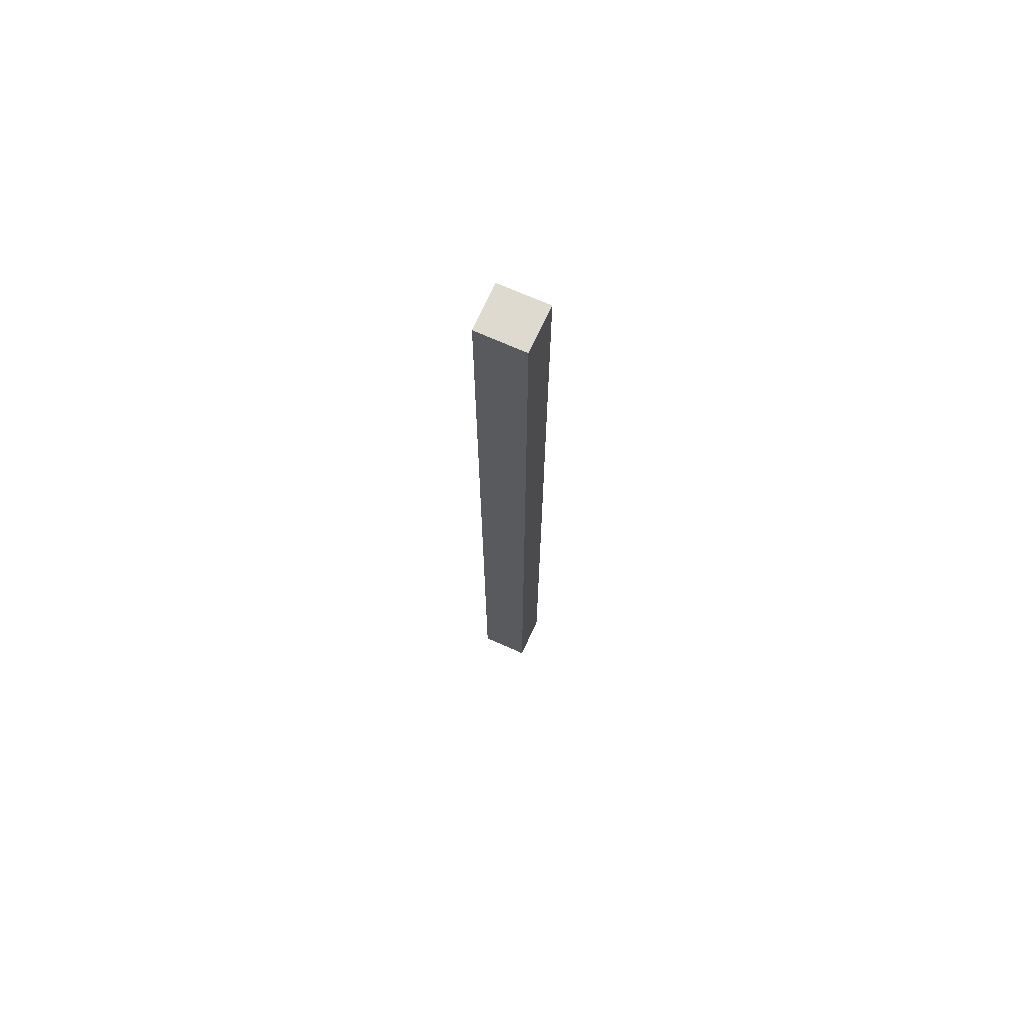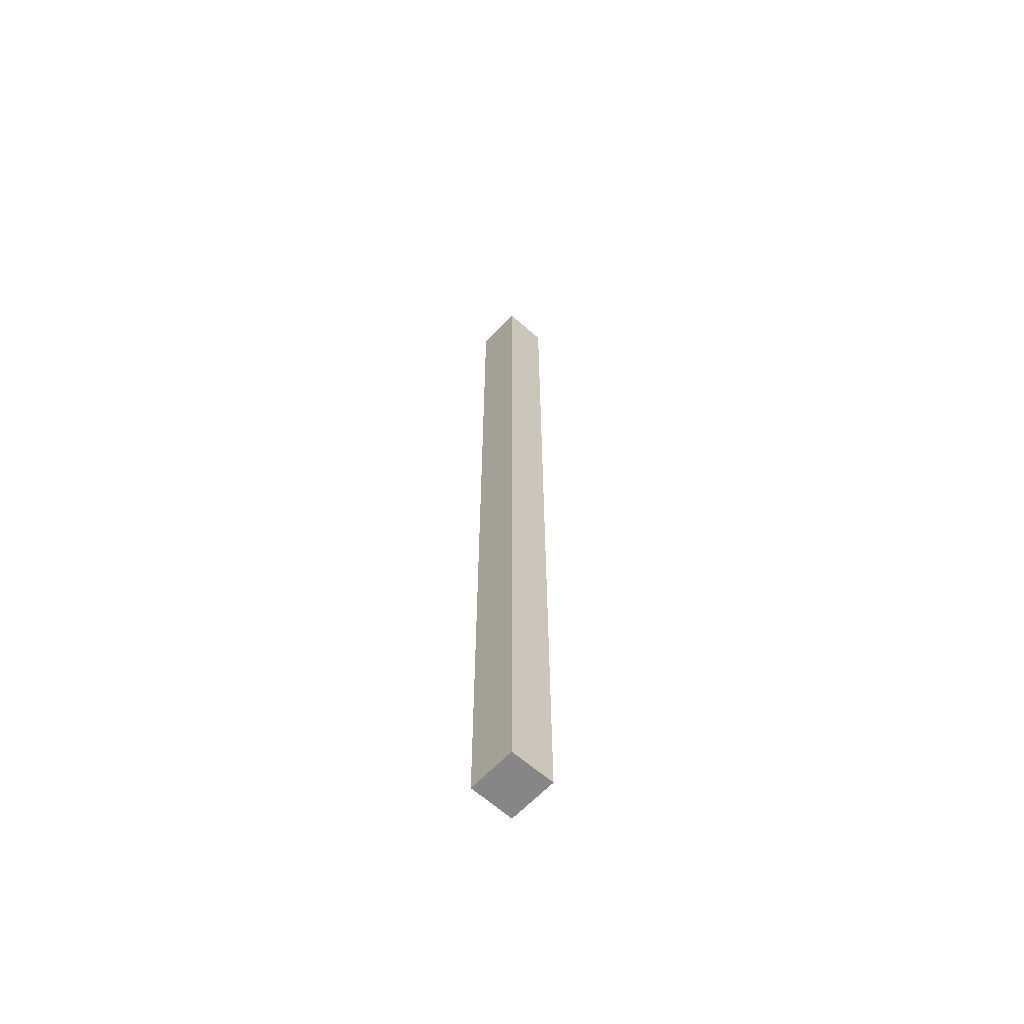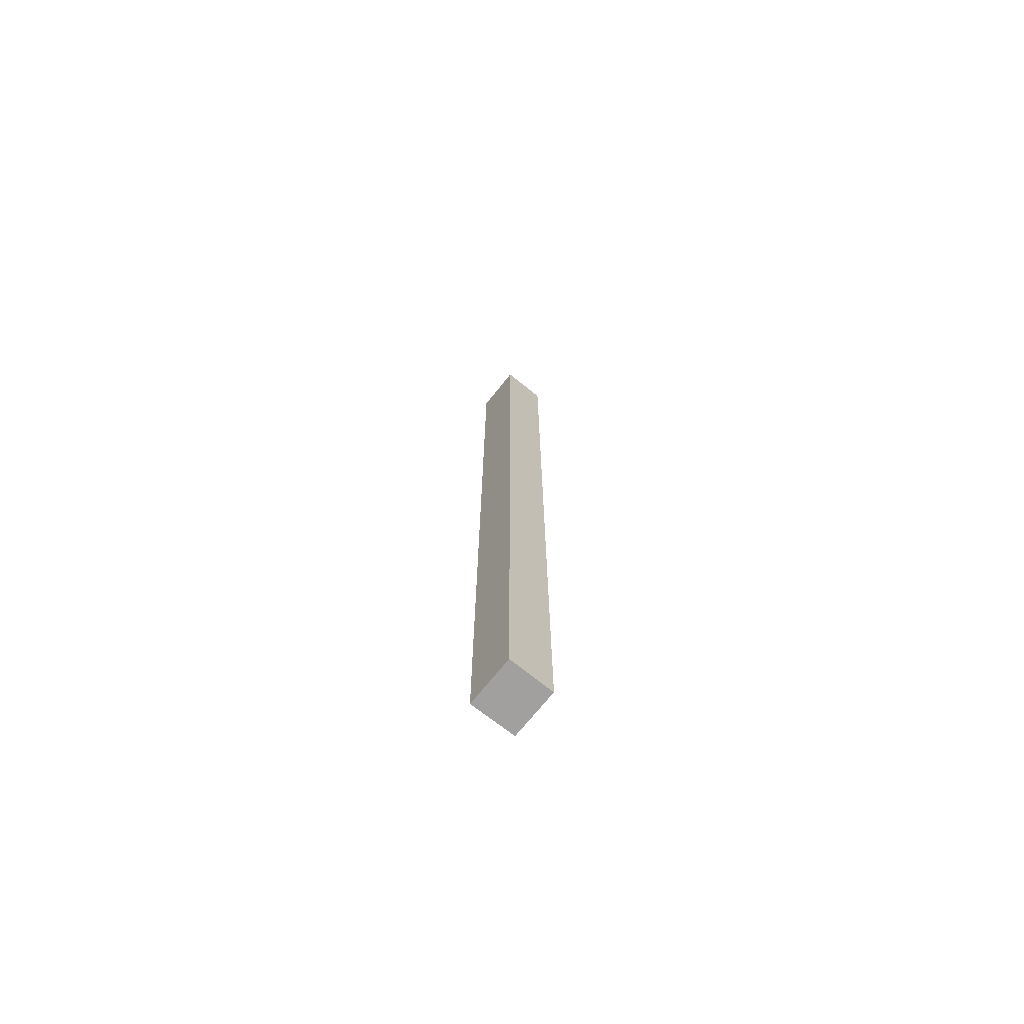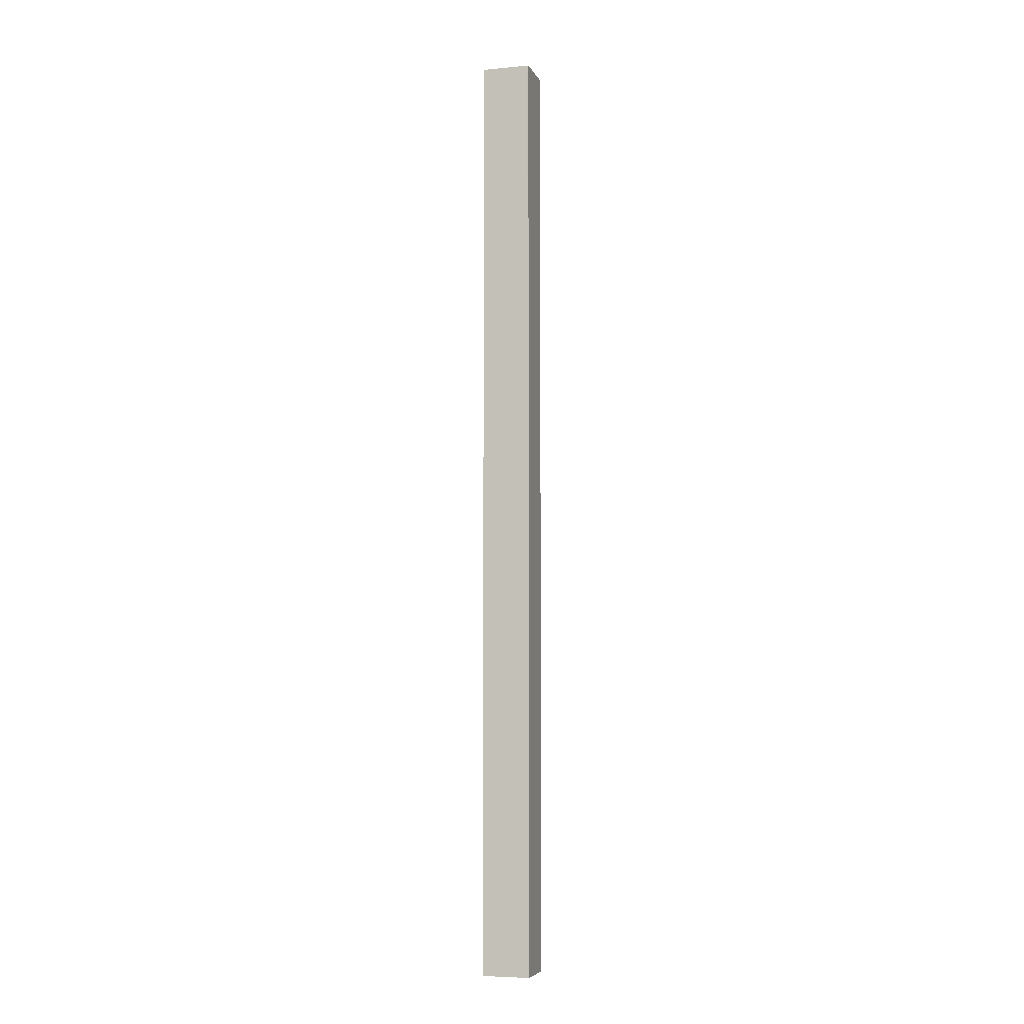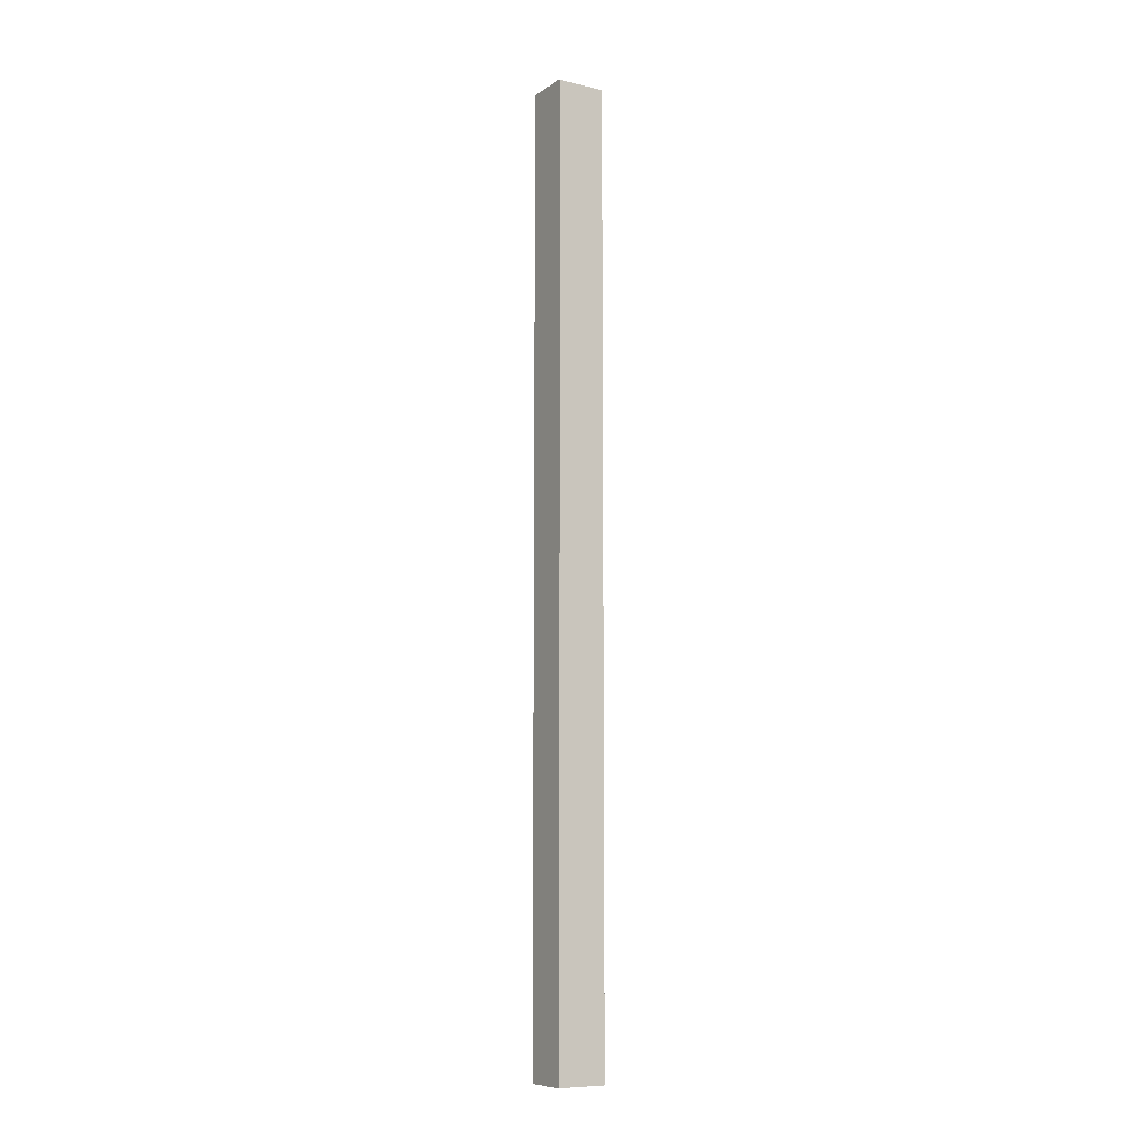
<metadata>
{"format":"obj","ext":"obj","renderer":"f3d","projection":"perspective","resolution":1024,"background":"white","views":[{"elev":71.0,"azim":135.3,"up":"+Y"},{"elev":-62.1,"azim":158.5,"up":"+Y"},{"elev":-71.9,"azim":-17.6,"up":"+Y"},{"elev":-6.1,"azim":126.9,"up":"+Y"},{"elev":-9.1,"azim":79.5,"up":"+Y"}]}
</metadata>
<code>
v  0.668 10.47 0.327
v  0.007 10.47 0.017
v  0.199 10.47 0.51
v  0.476 10.47 -0.166
v  0 10.47 6.413e-16
v  0.472 10.47 -0.177
v  0.199 -3.123e-17 0.51
v  0.668 -2.002e-17 0.327
v  0.476 1.016e-17 -0.166
v  0.472 1.084e-17 -0.177
v  0 0 0
v  0.007 -1.041e-18 0.017
g defaultobject
f 1 2 3
f 2 1 4
f 2 4 5
f 5 4 6
f 7 1 3
f 1 7 8
f 8 4 1
f 4 8 9
f 9 6 4
f 6 9 10
f 10 5 6
f 5 10 11
f 12 3 2
f 3 12 7
f 11 2 5
f 2 11 12
f 7 9 8
f 9 7 12
f 9 12 10
f 10 12 11

</code>
